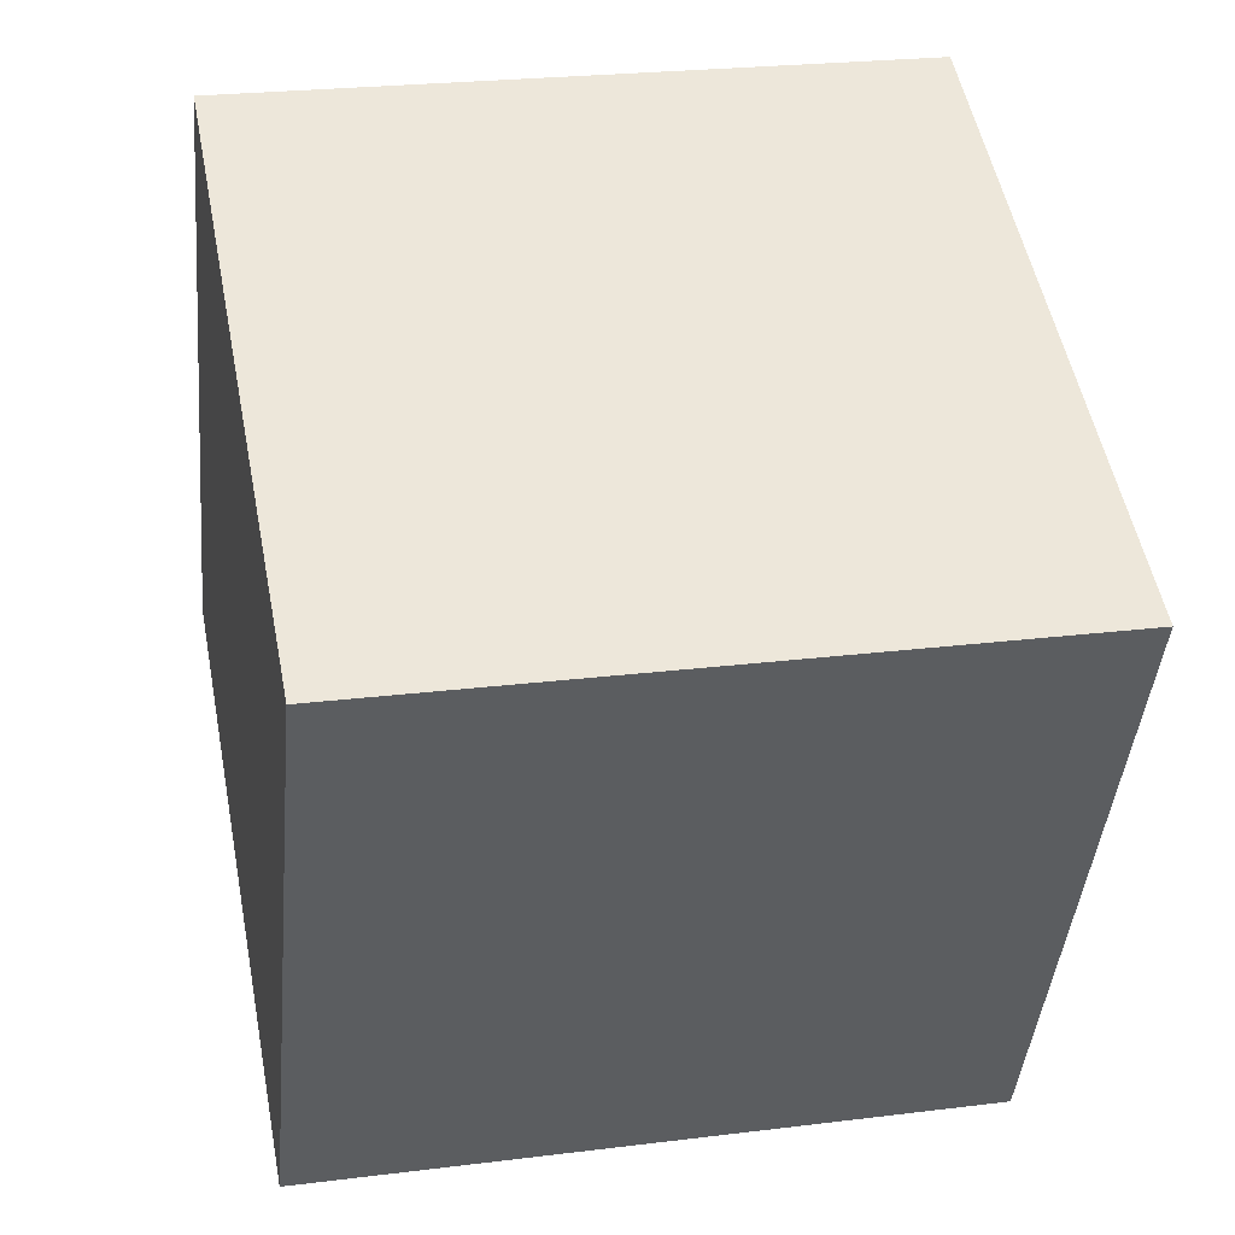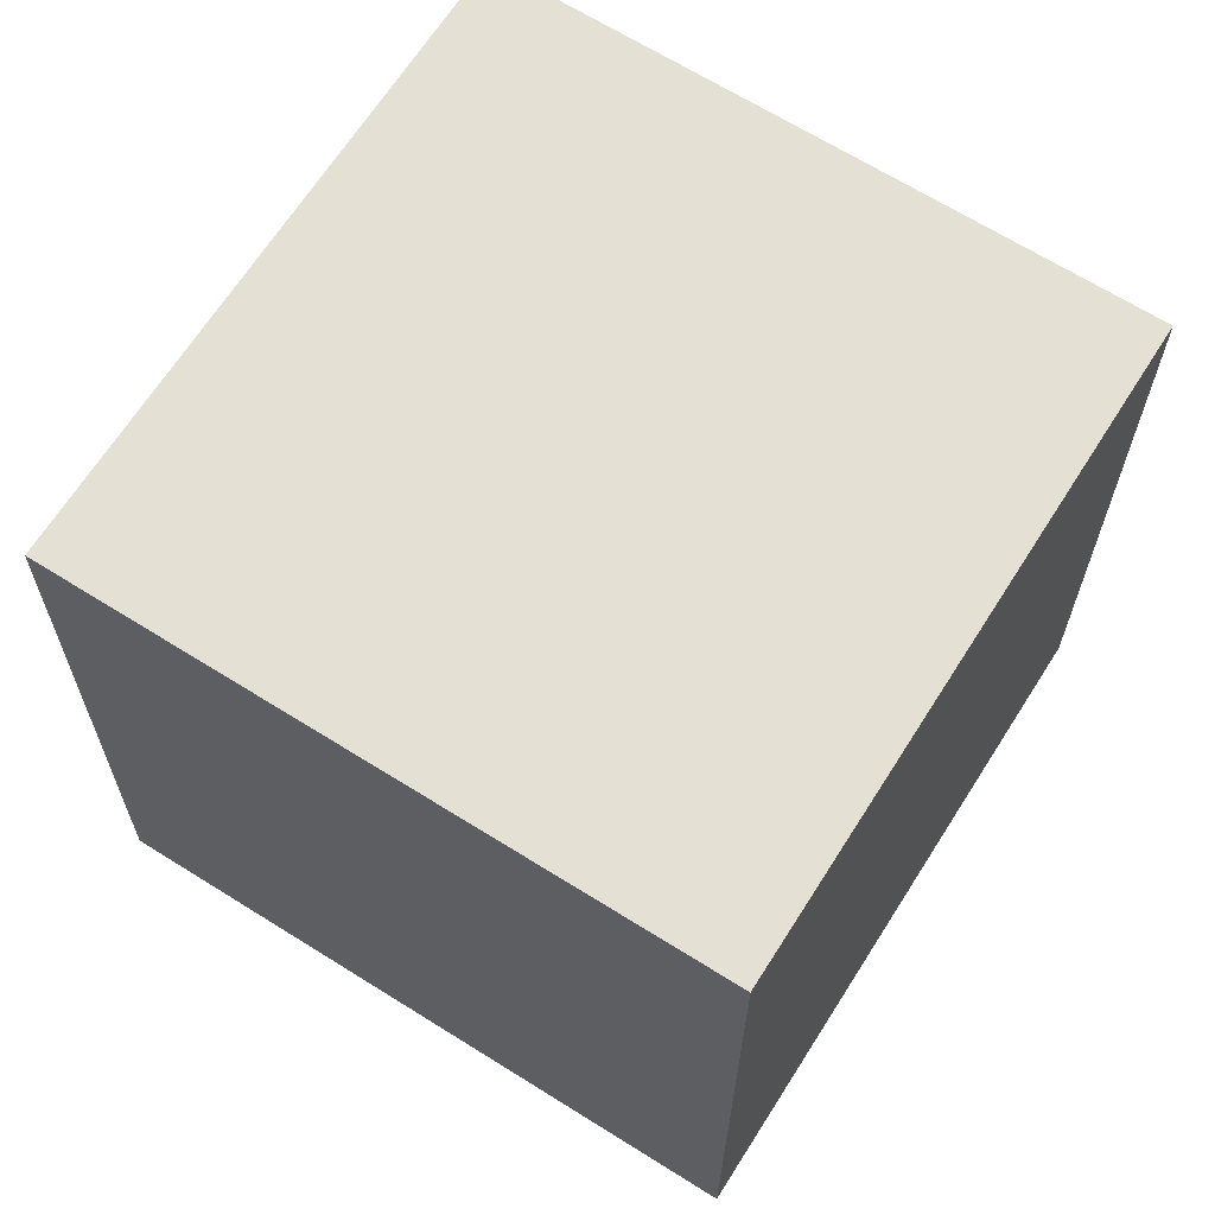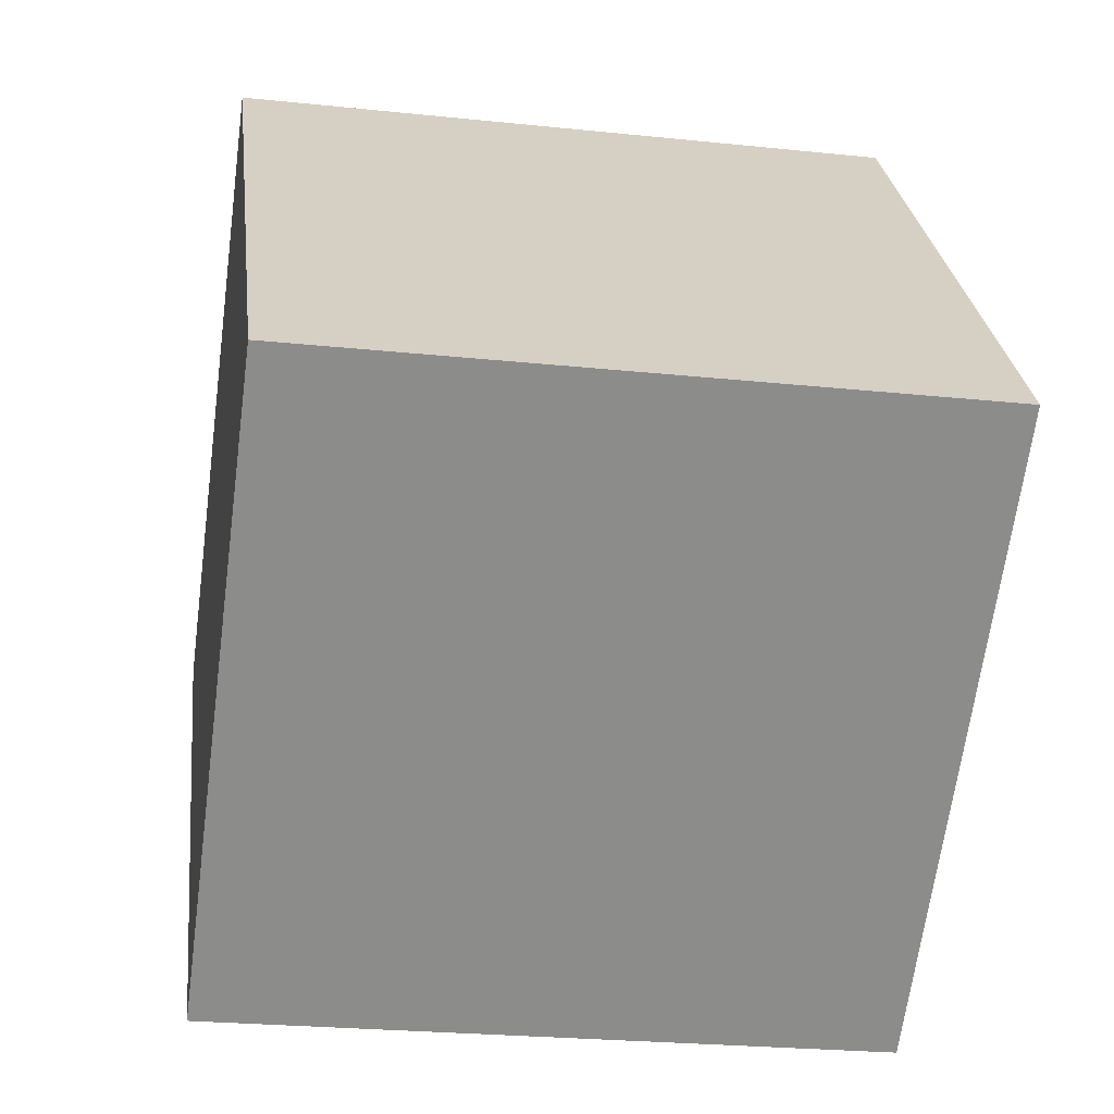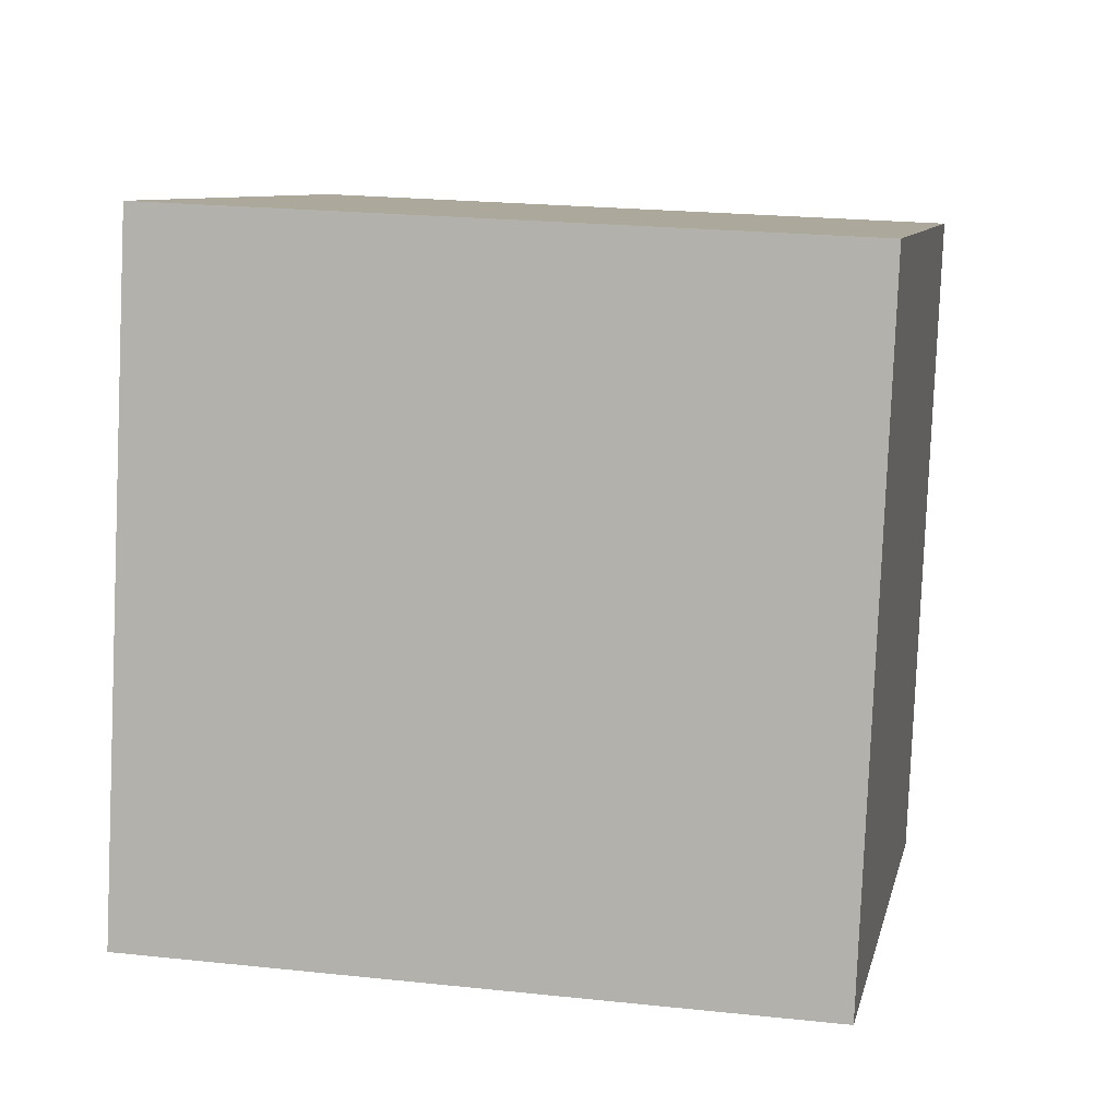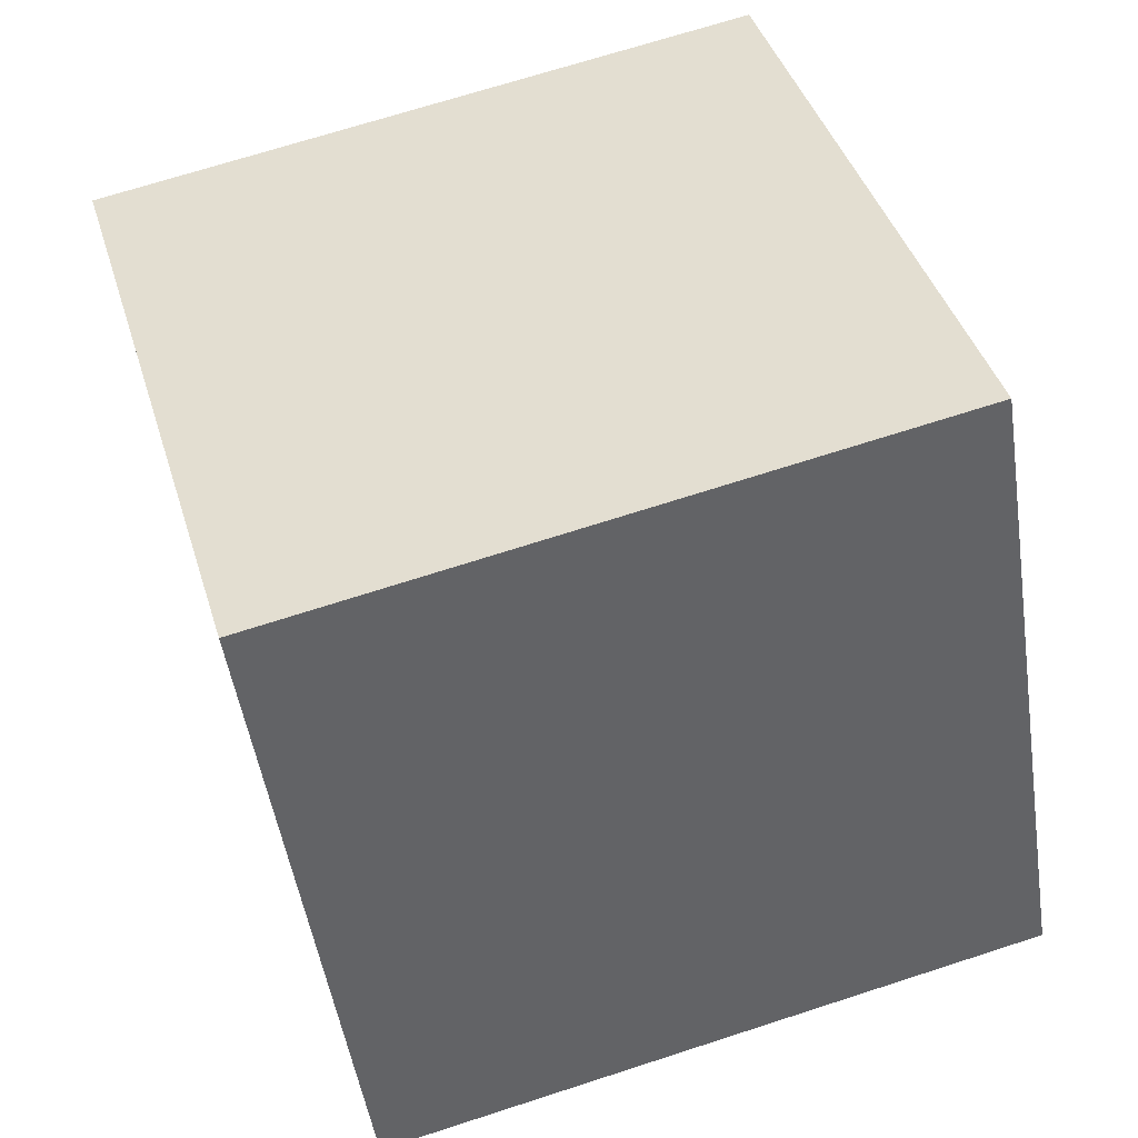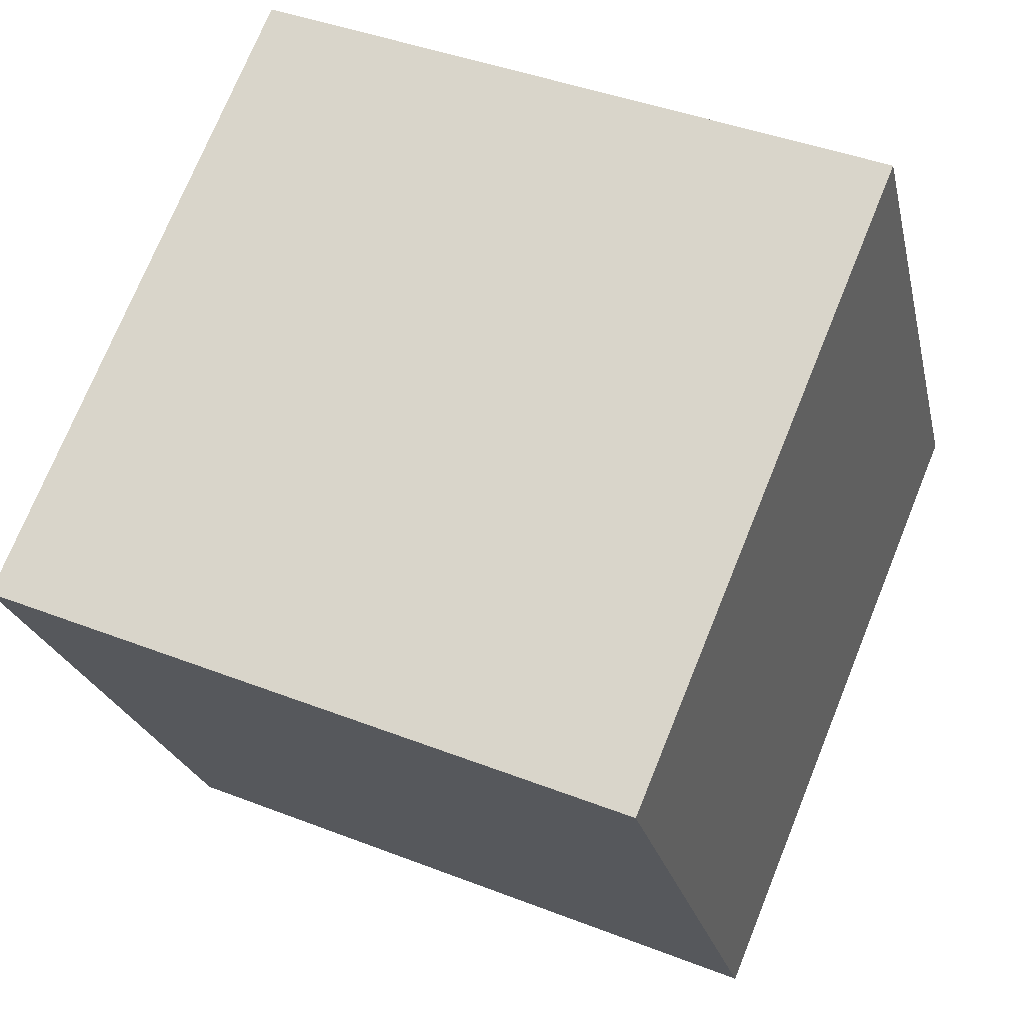
<metadata>
{"format":"obj","ext":"obj","renderer":"f3d","projection":"perspective","resolution":1024,"background":"white","views":[{"elev":-45.4,"azim":91.2,"up":"+Y"},{"elev":78.3,"azim":-152.9,"up":"+Z"},{"elev":15.7,"azim":-12.0,"up":"+Z"},{"elev":-3.4,"azim":16.3,"up":"+Y"},{"elev":32.9,"azim":69.5,"up":"+Z"},{"elev":67.7,"azim":118.4,"up":"+Y"}]}
</metadata>
<code>
o Cube.1074_Cube.025
v -25.78 11.79 -2.498
v -25.73 12.21 -2.419
v -25.82 11.87 -2.92
v -25.77 12.29 -2.841
v -25.35 11.75 -2.545
v -25.31 12.18 -2.466
v -25.39 11.84 -2.967
v -25.35 12.26 -2.888
f 2 3 1
f 4 7 3
f 8 5 7
f 6 1 5
f 7 1 3
f 4 6 8
f 2 4 3
f 4 8 7
f 8 6 5
f 6 2 1
f 7 5 1
f 4 2 6

</code>
